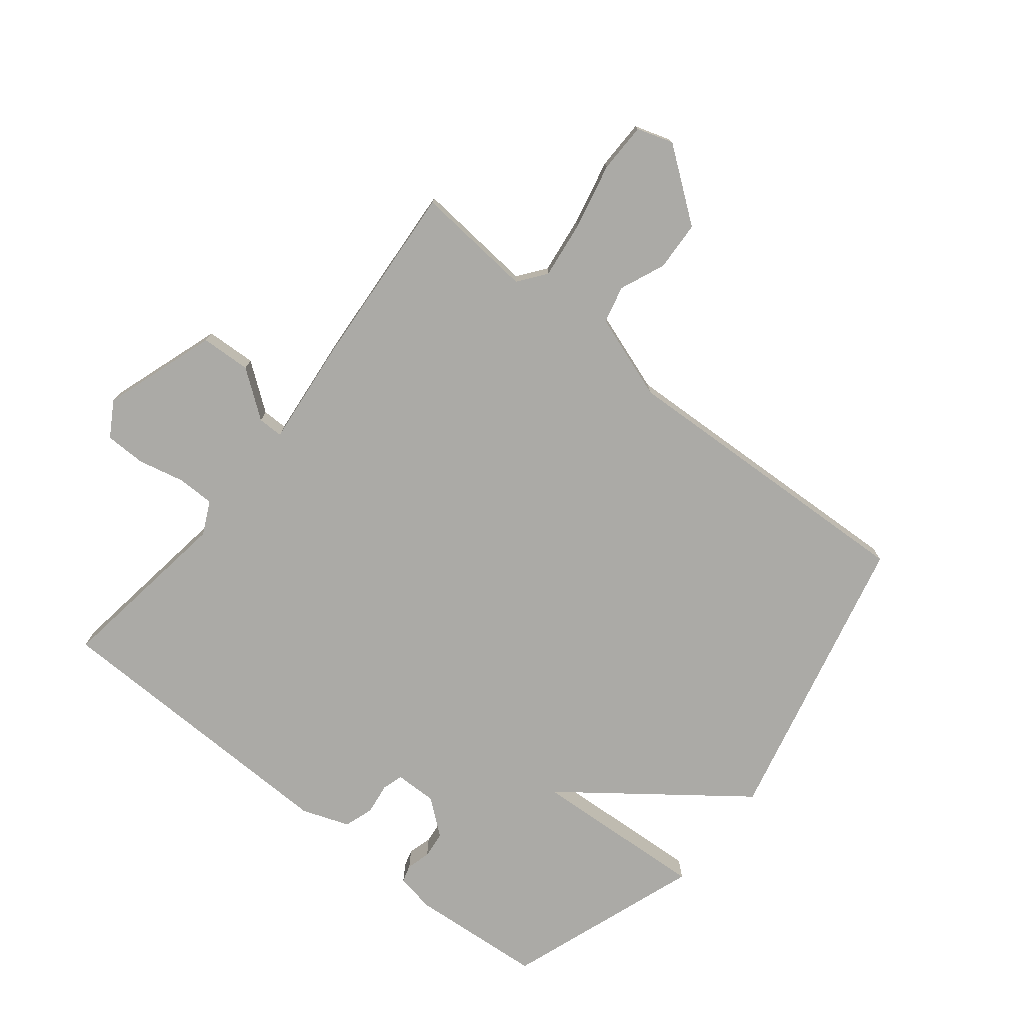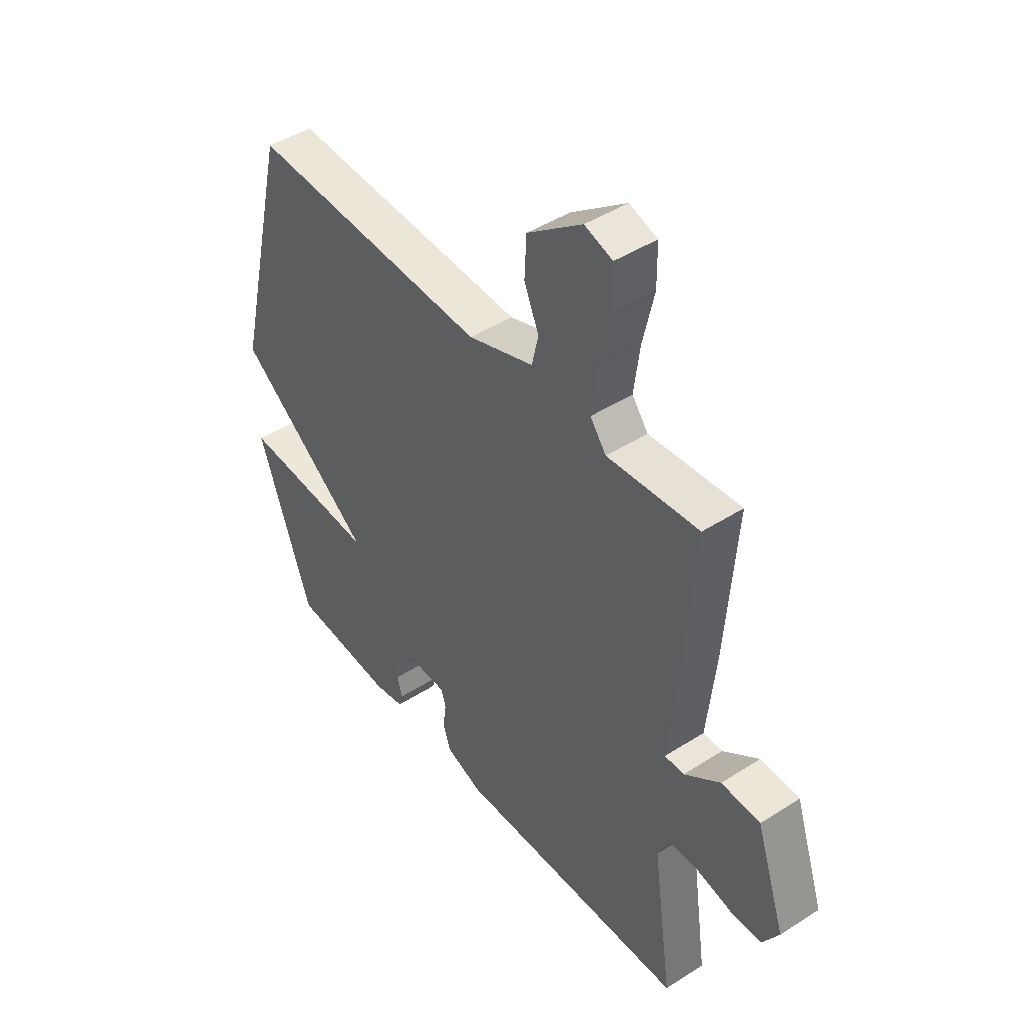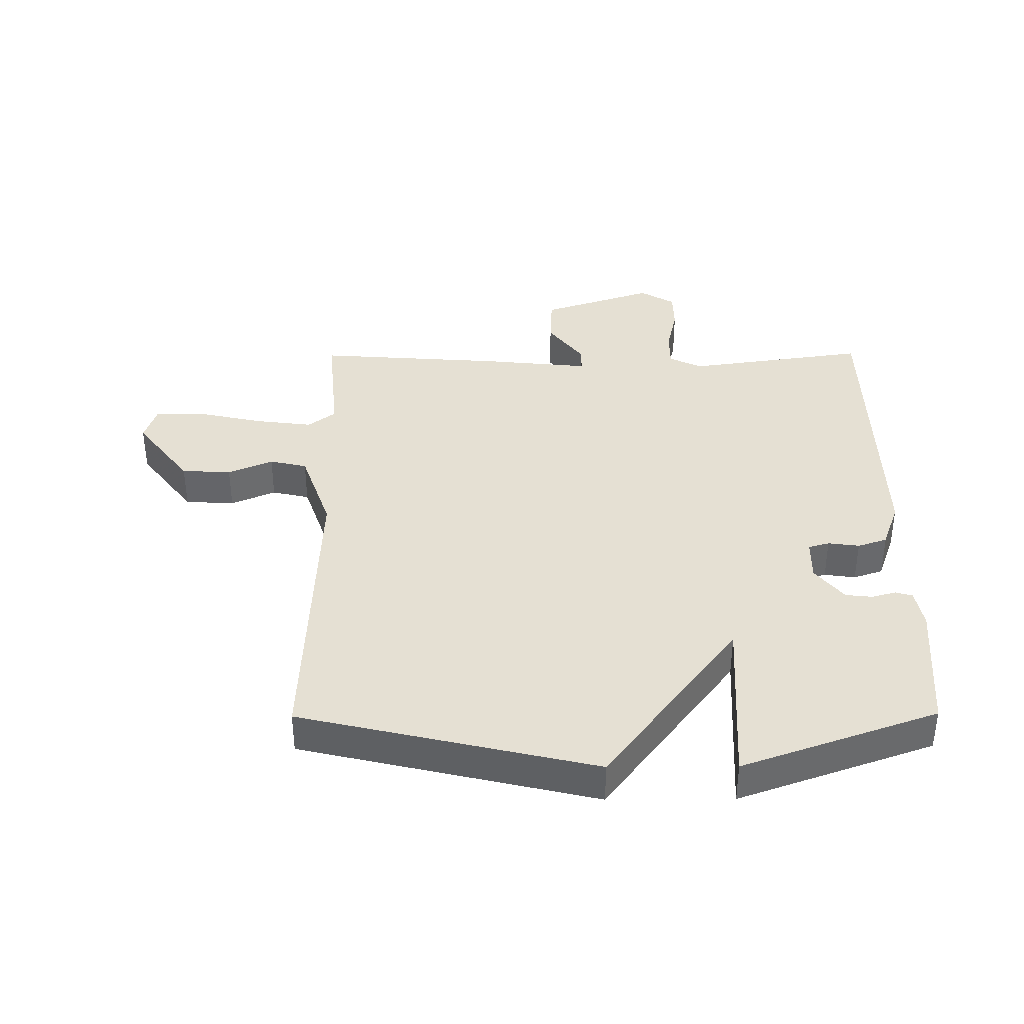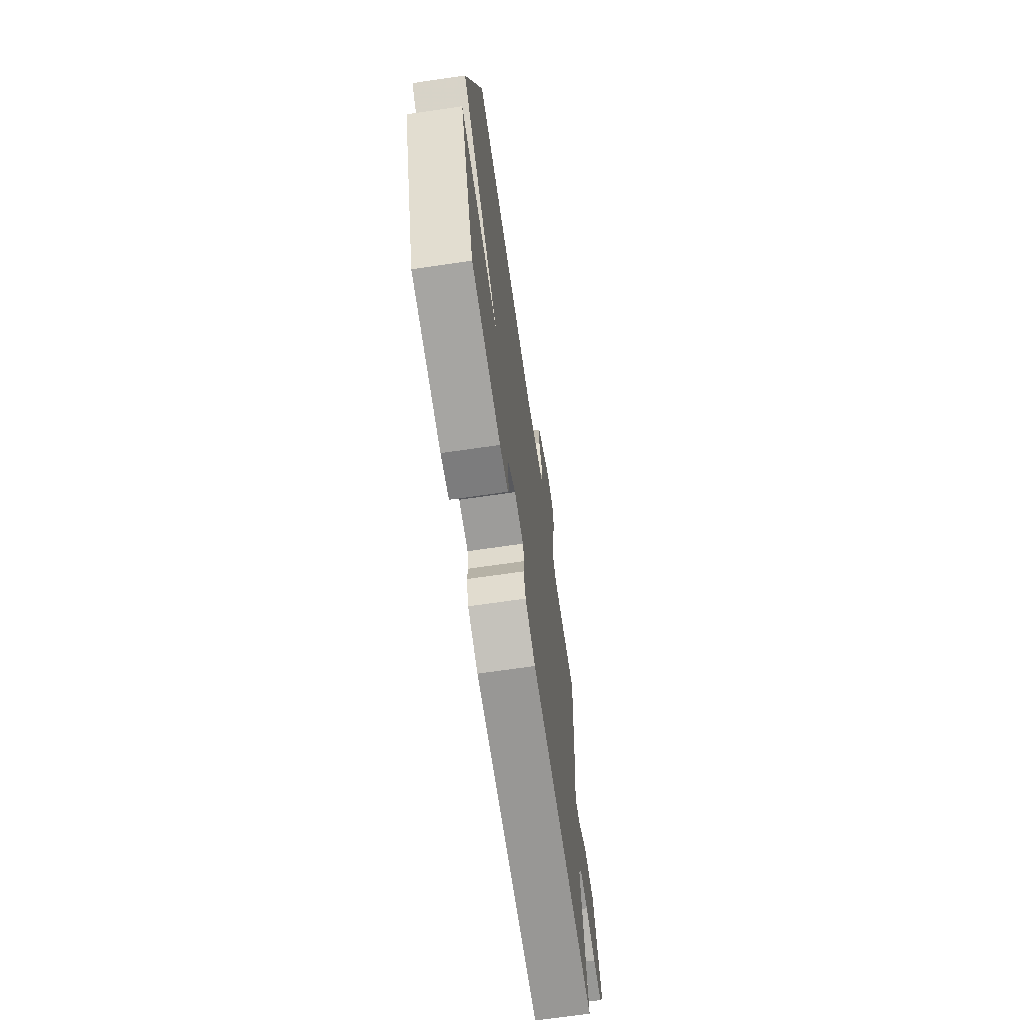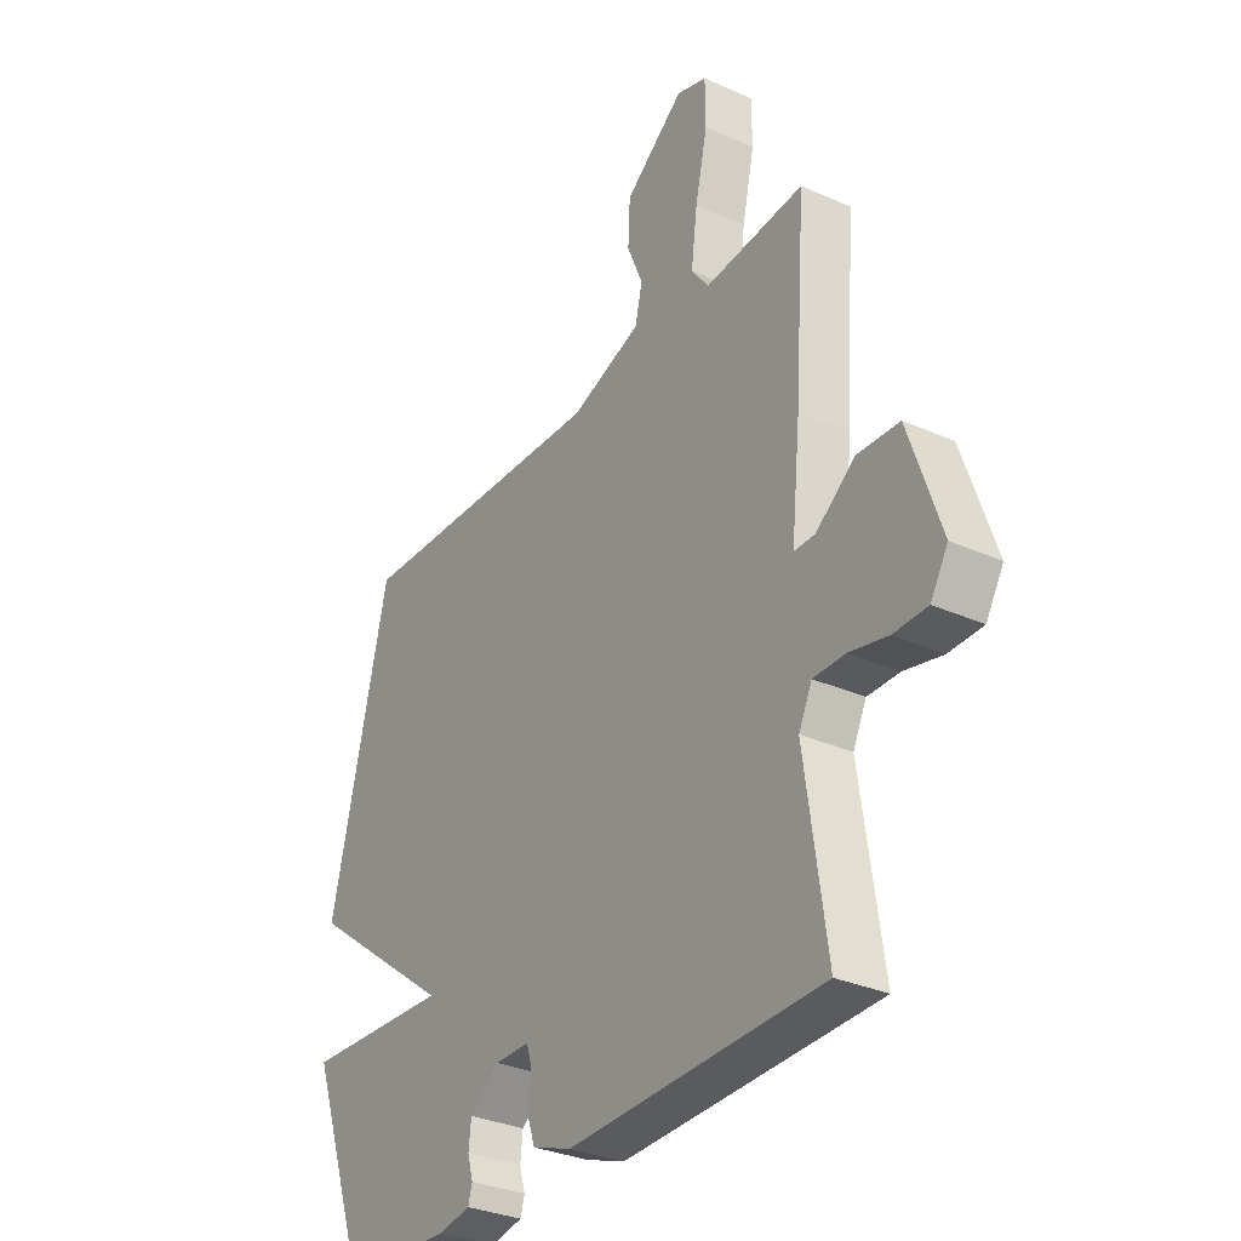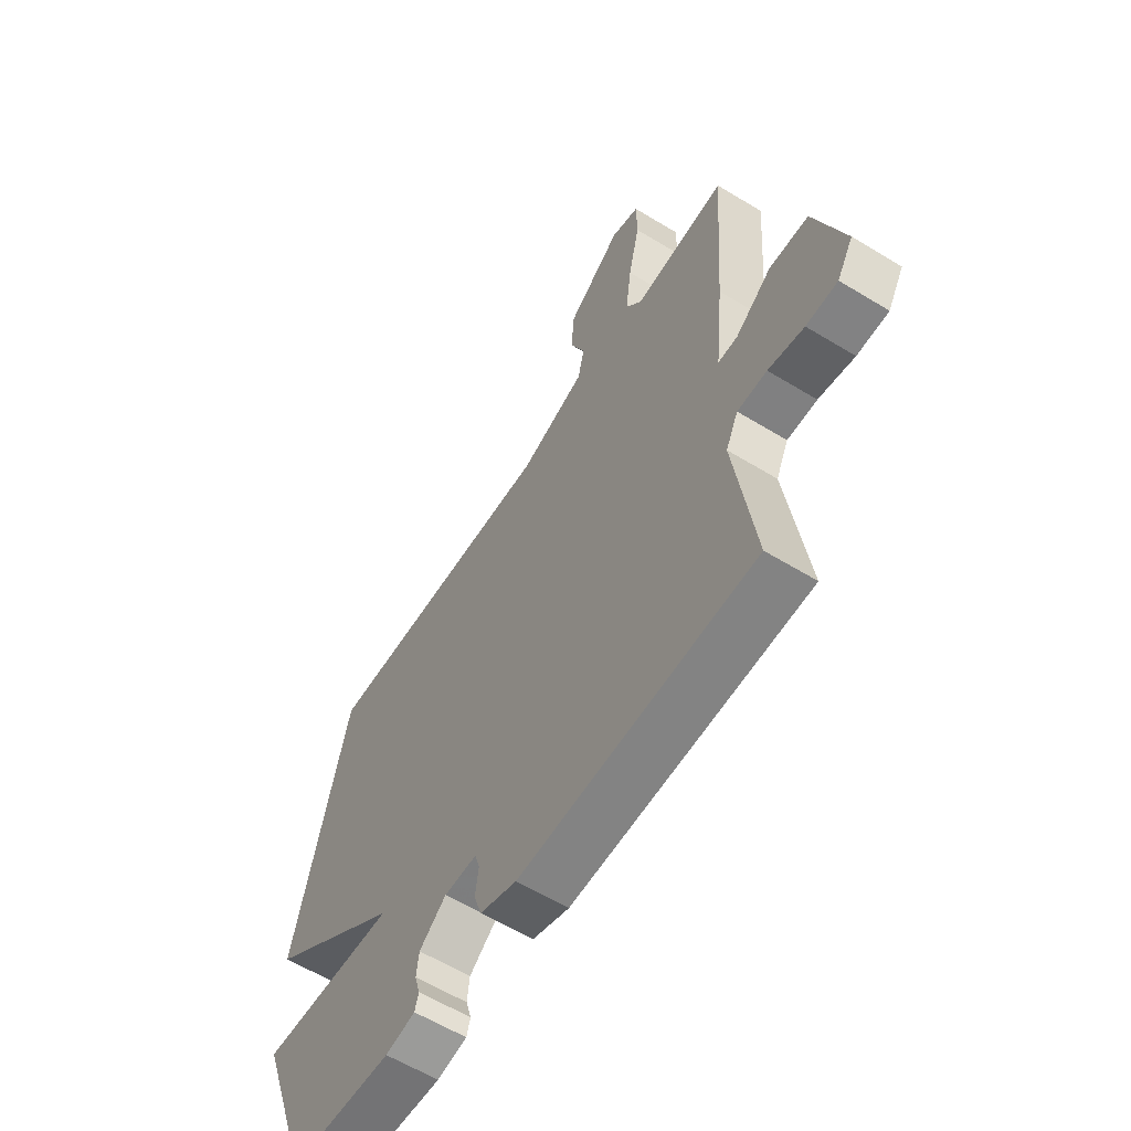
<metadata>
{"format":"obj","ext":"obj","renderer":"f3d","projection":"perspective","resolution":1024,"background":"white","views":[{"elev":-75.8,"azim":-38.6,"up":"+Y"},{"elev":45.0,"azim":-126.6,"up":"+Z"},{"elev":38.1,"azim":89.6,"up":"+Y"},{"elev":-69.3,"azim":98.3,"up":"+Z"},{"elev":-31.7,"azim":-122.2,"up":"+Z"},{"elev":-60.0,"azim":-122.0,"up":"+Z"}]}
</metadata>
<code>
v 0.5 0.07 0.5
v 0.613 0.07 0.019
v 0.326 0.07 -0.198
v 0.613 0.07 -0.181
v 0.5 0.07 -0.5
v 0.282 0.07 -0.517
v 0.219 0.07 -0.505
v 0.211 0.07 -0.477
v 0.222 0.07 -0.438
v 0.217 0.07 -0.394
v 0.16 0.07 -0.348
v 0.091 0.07 -0.349
v 0.081 0.07 -0.383
v 0.088 0.07 -0.434
v 0.072 0.07 -0.482
v -0.005 0.07 -0.51
v -0.5 0.07 -0.5
v -0.458 0.07 -0.206
v -0.484 0.07 -0.152
v -0.546 0.07 -0.152
v -0.621 0.07 -0.169
v -0.687 0.07 -0.168
v -0.721 0.07 -0.111
v -0.659 0.07 0.073
v -0.577 0.07 0.077
v -0.501 0.07 0.02
v -0.46 0.07 0.02
v -0.478 0.07 0.194
v -0.5 0.07 0.5
v -0.306 0.07 0.483
v -0.272 0.07 0.528
v -0.284 0.07 0.622
v -0.308 0.07 0.729
v -0.307 0.07 0.81
v -0.248 0.07 0.829
v -0.132 0.07 0.741
v -0.128 0.07 0.66
v -0.159 0.07 0.587
v -0.145 0.07 0.526
v -0.006 0.07 0.478
v 0.5 0 0.5
v 0.613 0 0.019
v 0.326 0 -0.198
v 0.613 0 -0.181
v 0.5 0 -0.5
v 0.282 0 -0.517
v 0.219 0 -0.505
v 0.211 0 -0.477
v 0.222 0 -0.438
v 0.217 0 -0.394
v 0.16 0 -0.348
v 0.091 0 -0.349
v 0.081 0 -0.383
v 0.088 0 -0.434
v 0.072 0 -0.482
v -0.005 0 -0.51
v -0.5 0 -0.5
v -0.458 0 -0.206
v -0.484 0 -0.152
v -0.546 0 -0.152
v -0.621 0 -0.169
v -0.687 0 -0.168
v -0.721 0 -0.111
v -0.659 0 0.073
v -0.577 0 0.077
v -0.501 0 0.02
v -0.46 0 0.02
v -0.478 0 0.194
v -0.5 0 0.5
v -0.306 0 0.483
v -0.272 0 0.528
v -0.284 0 0.622
v -0.308 0 0.729
v -0.307 0 0.81
v -0.248 0 0.829
v -0.132 0 0.741
v -0.128 0 0.66
v -0.159 0 0.587
v -0.145 0 0.526
v -0.006 0 0.478
f 36 37 38
f 35 36 38
f 34 35 38
f 33 34 38
f 32 33 38
f 31 32 38 39
f 30 31 39 40
f 27 28 29 30
f 24 25 26
f 23 24 26
f 22 23 26
f 21 22 26
f 20 21 26
f 19 20 26 27
f 27 30 40
f 19 27 40
f 18 19 40
f 16 17 18
f 15 16 18
f 14 15 18
f 13 14 18
f 7 8 9
f 6 7 9
f 5 6 9
f 4 5 9
f 3 4 9
f 3 9 10
f 1 2 3
f 40 1 3
f 18 40 3
f 12 13 18
f 11 12 18 3
f 3 10 11
f 78 77 76
f 78 76 75
f 78 75 74
f 78 74 73
f 78 73 72
f 79 78 72 71
f 80 79 71 70
f 70 69 68 67
f 66 65 64
f 66 64 63
f 66 63 62
f 66 62 61
f 66 61 60
f 67 66 60 59
f 80 70 67
f 80 67 59
f 80 59 58
f 58 57 56
f 58 56 55
f 58 55 54
f 58 54 53
f 49 48 47
f 49 47 46
f 49 46 45
f 49 45 44
f 49 44 43
f 50 49 43
f 43 42 41
f 43 41 80
f 43 80 58
f 58 53 52
f 43 58 52 51
f 51 50 43
f 1 41 42 2
f 2 42 43 3
f 3 43 44 4
f 4 44 45 5
f 5 45 46 6
f 6 46 47 7
f 7 47 48 8
f 8 48 49 9
f 9 49 50 10
f 10 50 51 11
f 11 51 52 12
f 12 52 53 13
f 13 53 54 14
f 14 54 55 15
f 15 55 56 16
f 16 56 57 17
f 17 57 58 18
f 18 58 59 19
f 19 59 60 20
f 20 60 61 21
f 21 61 62 22
f 22 62 63 23
f 23 63 64 24
f 24 64 65 25
f 25 65 66 26
f 26 66 67 27
f 27 67 68 28
f 28 68 69 29
f 29 69 70 30
f 30 70 71 31
f 31 71 72 32
f 32 72 73 33
f 33 73 74 34
f 34 74 75 35
f 35 75 76 36
f 36 76 77 37
f 37 77 78 38
f 38 78 79 39
f 39 79 80 40
f 40 80 41 1

</code>
